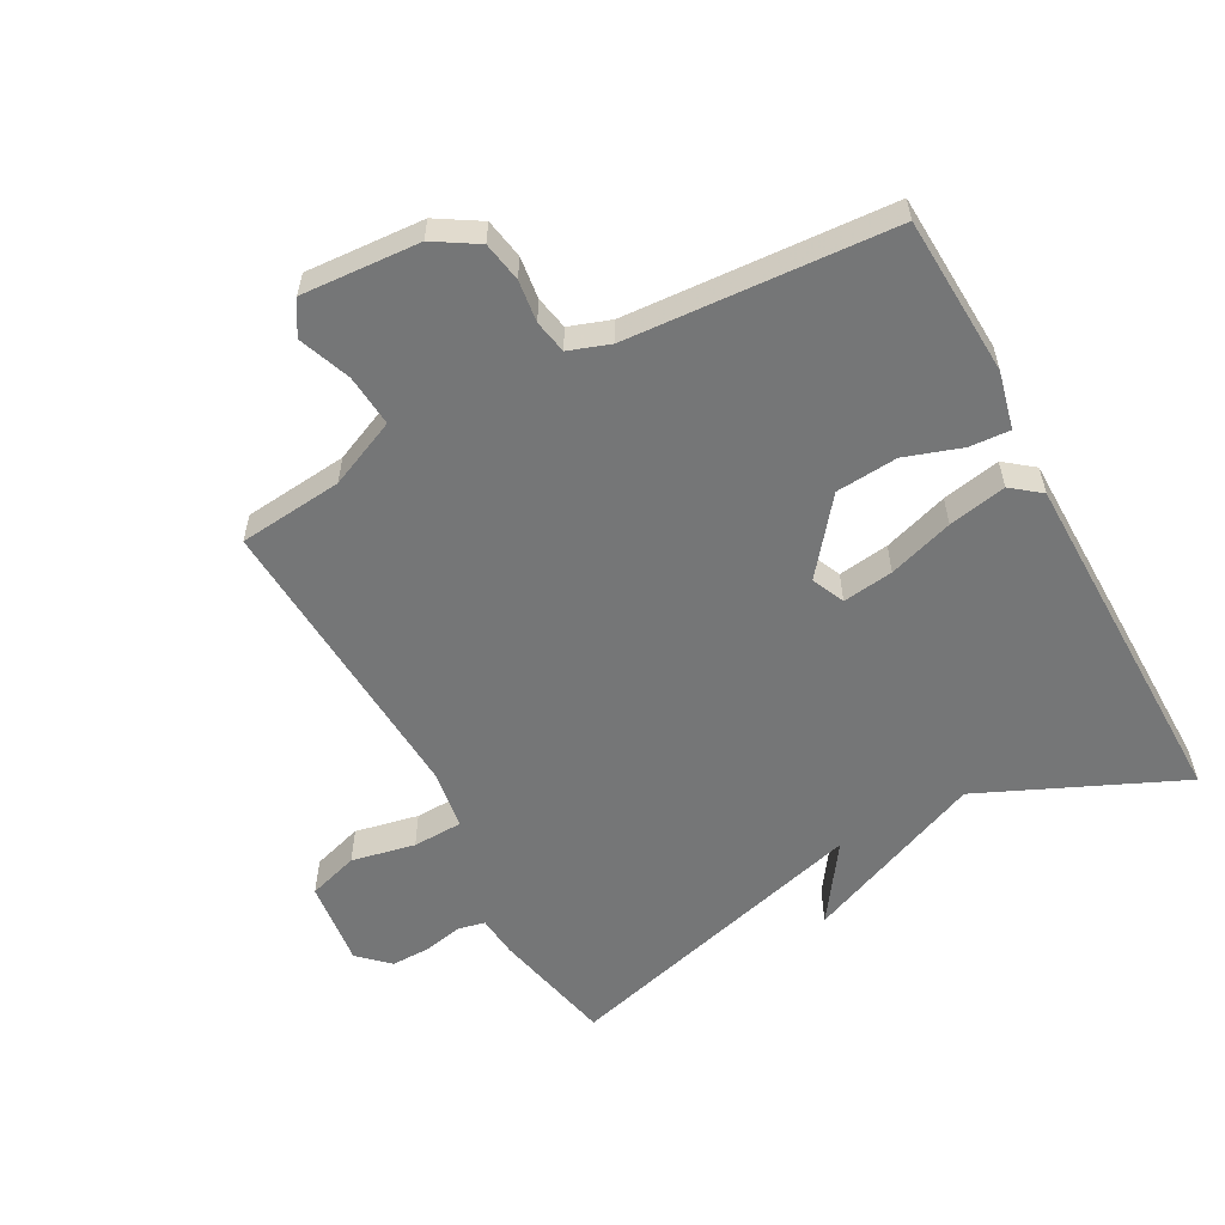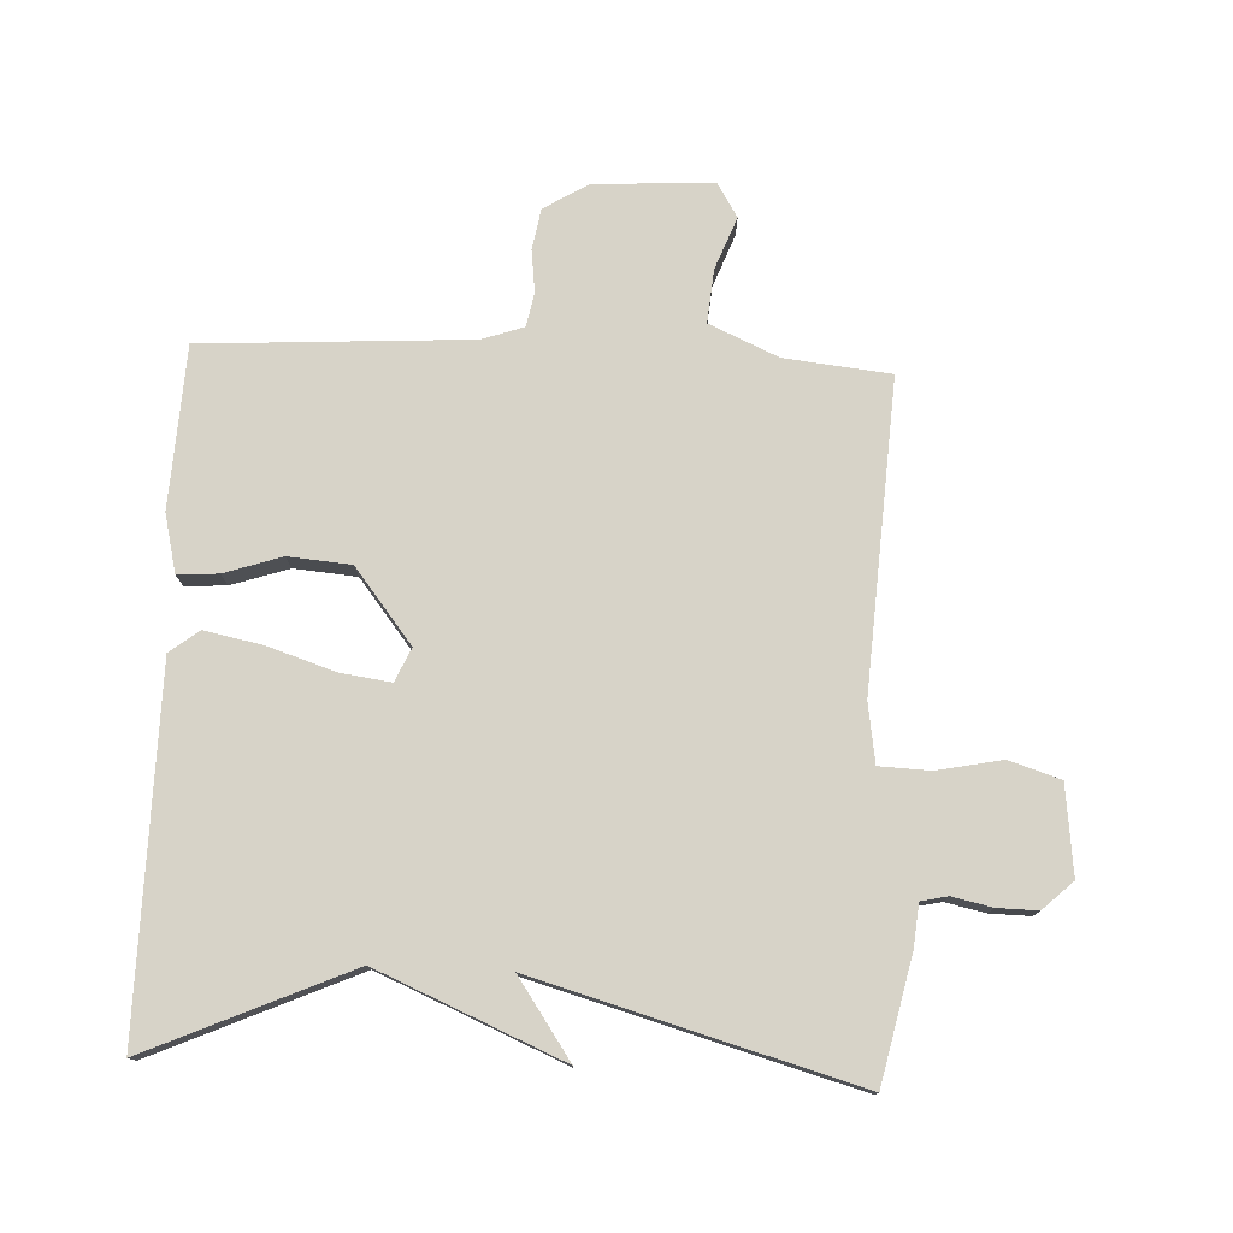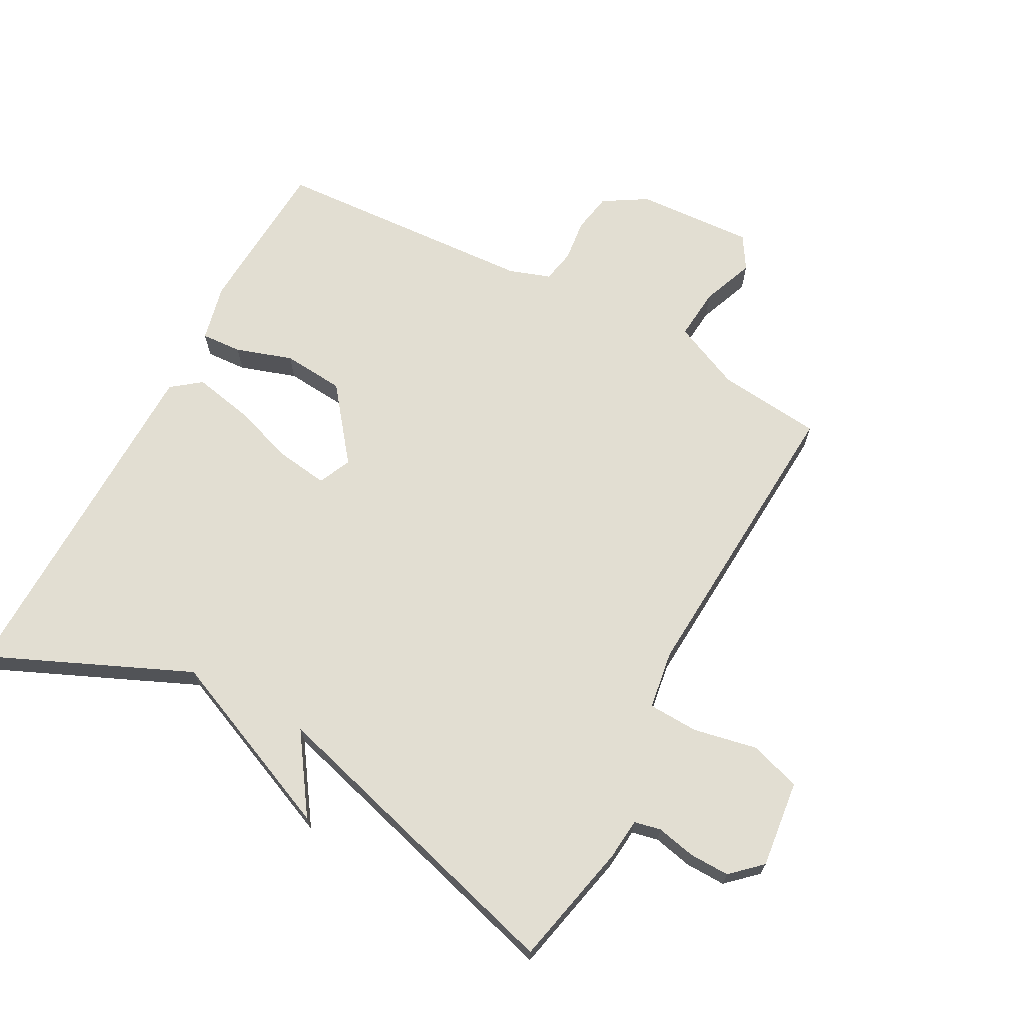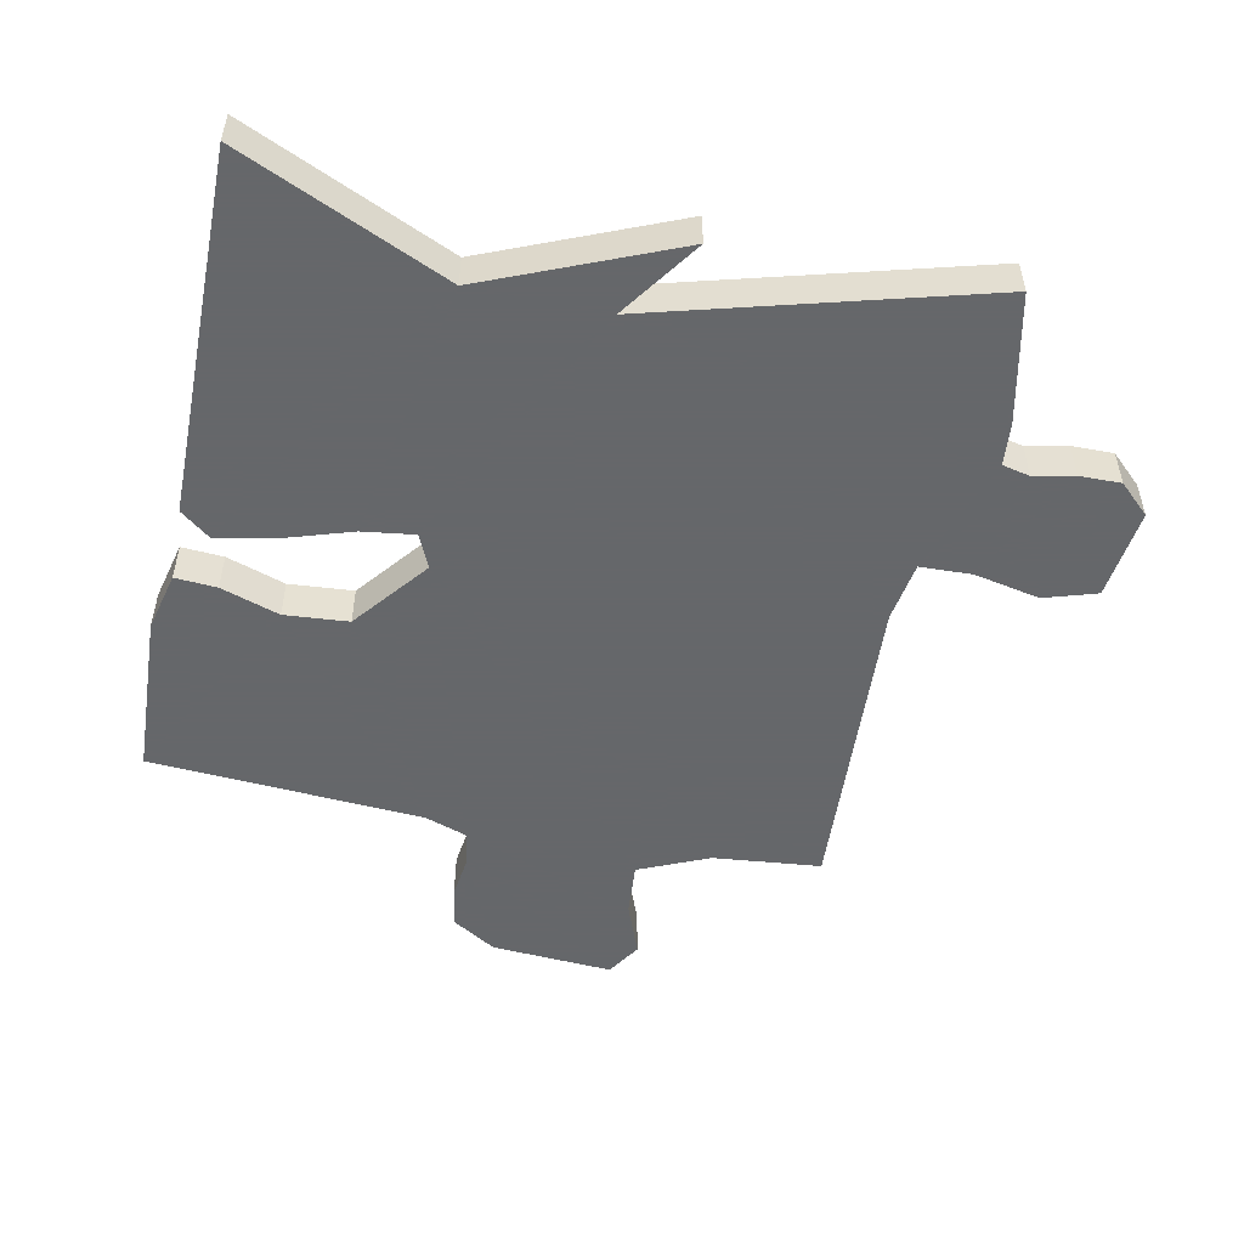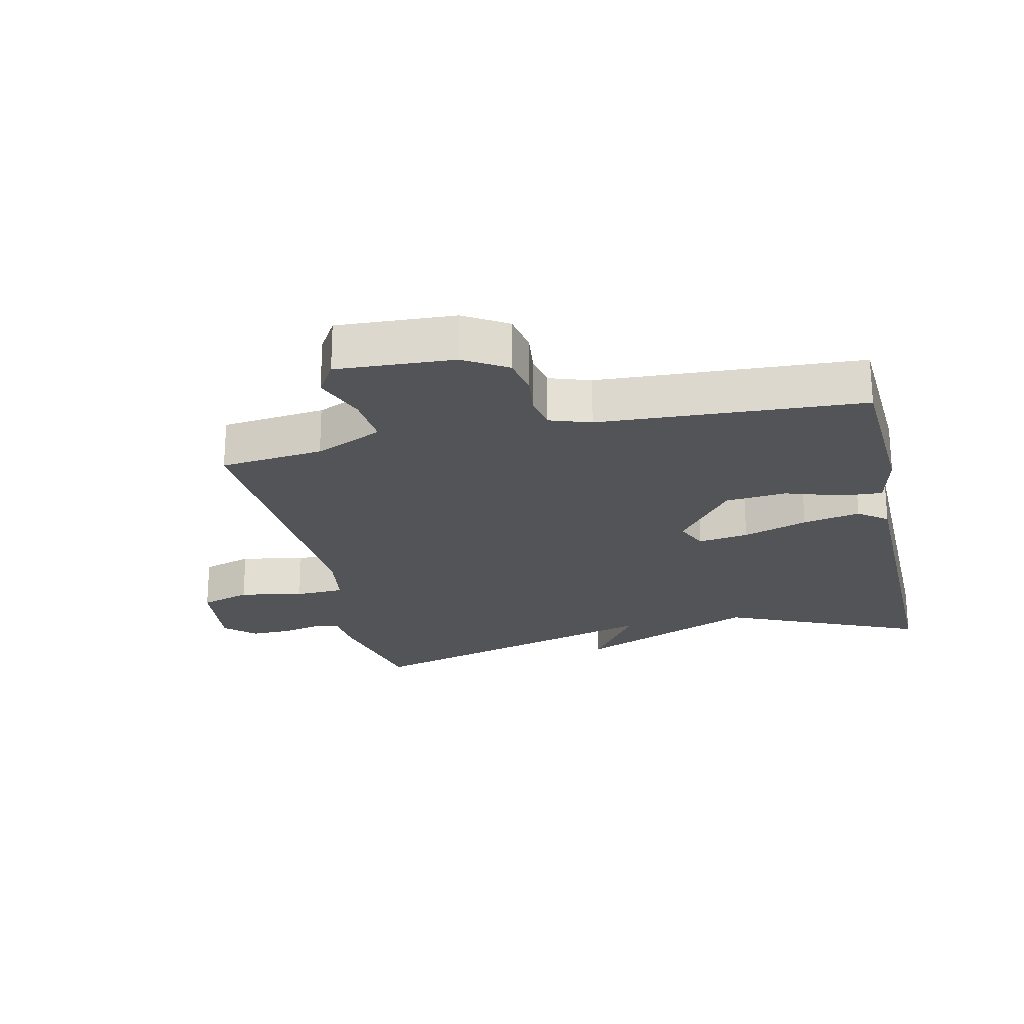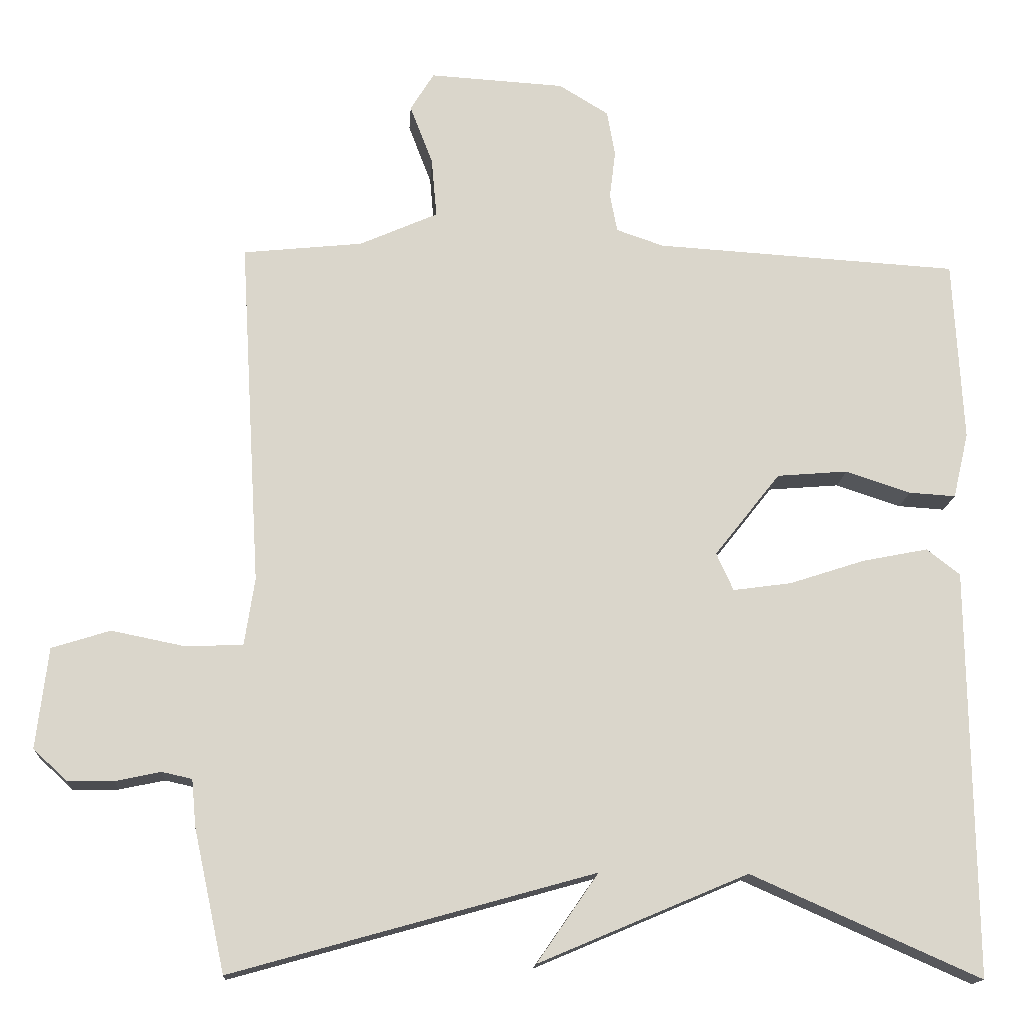
<metadata>
{"format":"obj","ext":"obj","renderer":"f3d","projection":"perspective","resolution":1024,"background":"white","views":[{"elev":-56.7,"azim":28.3,"up":"+Y"},{"elev":77.1,"azim":-177.4,"up":"+Y"},{"elev":67.9,"azim":-151.6,"up":"+Y"},{"elev":-52.0,"azim":168.1,"up":"+Y"},{"elev":-23.0,"azim":12.9,"up":"+Y"},{"elev":-15.4,"azim":-3.7,"up":"+Z"}]}
</metadata>
<code>
v -0.5 0.07 -0.5
v -0.542 0.07 -0.308
v -0.548 0.07 -0.244
v -0.589 0.07 -0.235
v -0.65 0.07 -0.248
v -0.712 0.07 -0.249
v -0.758 0.07 -0.206
v -0.742 0.07 -0.07
v -0.663 0.07 -0.045
v -0.564 0.07 -0.065
v -0.486 0.07 -0.062
v -0.472 0.07 0.029
v -0.5 0.07 0.5
v -0.338 0.07 0.517
v -0.232 0.07 0.564
v -0.239 0.07 0.645
v -0.27 0.07 0.726
v -0.238 0.07 0.778
v -0.055 0.07 0.767
v 0.012 0.07 0.726
v 0.023 0.07 0.664
v 0.015 0.07 0.599
v 0.025 0.07 0.547
v 0.089 0.07 0.525
v 0.5 0.07 0.5
v 0.513 0.07 0.252
v 0.492 0.07 0.163
v 0.429 0.07 0.167
v 0.341 0.07 0.196
v 0.245 0.07 0.188
v 0.156 0.07 0.075
v 0.179 0.07 0.024
v 0.258 0.07 0.035
v 0.359 0.07 0.068
v 0.449 0.07 0.086
v 0.494 0.07 0.051
v 0.5 0.07 -0.5
v 0.19 0.07 -0.363
v -0.093 0.07 -0.483
v -0.01 0.07 -0.363
v -0.5 0 -0.5
v -0.542 0 -0.308
v -0.548 0 -0.244
v -0.589 0 -0.235
v -0.65 0 -0.248
v -0.712 0 -0.249
v -0.758 0 -0.206
v -0.742 0 -0.07
v -0.663 0 -0.045
v -0.564 0 -0.065
v -0.486 0 -0.062
v -0.472 0 0.029
v -0.5 0 0.5
v -0.338 0 0.517
v -0.232 0 0.564
v -0.239 0 0.645
v -0.27 0 0.726
v -0.238 0 0.778
v -0.055 0 0.767
v 0.012 0 0.726
v 0.023 0 0.664
v 0.015 0 0.599
v 0.025 0 0.547
v 0.089 0 0.525
v 0.5 0 0.5
v 0.513 0 0.252
v 0.492 0 0.163
v 0.429 0 0.167
v 0.341 0 0.196
v 0.245 0 0.188
v 0.156 0 0.075
v 0.179 0 0.024
v 0.258 0 0.035
v 0.359 0 0.068
v 0.449 0 0.086
v 0.494 0 0.051
v 0.5 0 -0.5
v 0.19 0 -0.363
v -0.093 0 -0.483
v -0.01 0 -0.363
f 38 39 40
f 36 37 38
f 35 36 38
f 34 35 38
f 33 34 38
f 32 33 38 40
f 1 2 3
f 40 1 3
f 32 40 3
f 31 32 3
f 27 28 29
f 26 27 29
f 25 26 29
f 24 25 29
f 23 24 29 30
f 20 21 22
f 19 20 22
f 18 19 22
f 17 18 22
f 16 17 22
f 15 16 22 23
f 23 30 31
f 15 23 31
f 14 15 31
f 8 9 10
f 7 8 10
f 6 7 10
f 5 6 10
f 4 5 10
f 4 10 11
f 3 4 11
f 31 3 11
f 12 13 14 31
f 11 12 31
f 80 79 78
f 78 77 76
f 78 76 75
f 78 75 74
f 78 74 73
f 80 78 73 72
f 43 42 41
f 43 41 80
f 43 80 72
f 43 72 71
f 69 68 67
f 69 67 66
f 69 66 65
f 69 65 64
f 70 69 64 63
f 62 61 60
f 62 60 59
f 62 59 58
f 62 58 57
f 62 57 56
f 63 62 56 55
f 71 70 63
f 71 63 55
f 71 55 54
f 50 49 48
f 50 48 47
f 50 47 46
f 50 46 45
f 50 45 44
f 51 50 44
f 51 44 43
f 51 43 71
f 71 54 53 52
f 71 52 51
f 1 41 42 2
f 2 42 43 3
f 3 43 44 4
f 4 44 45 5
f 5 45 46 6
f 6 46 47 7
f 7 47 48 8
f 8 48 49 9
f 9 49 50 10
f 10 50 51 11
f 11 51 52 12
f 12 52 53 13
f 13 53 54 14
f 14 54 55 15
f 15 55 56 16
f 16 56 57 17
f 17 57 58 18
f 18 58 59 19
f 19 59 60 20
f 20 60 61 21
f 21 61 62 22
f 22 62 63 23
f 23 63 64 24
f 24 64 65 25
f 25 65 66 26
f 26 66 67 27
f 27 67 68 28
f 28 68 69 29
f 29 69 70 30
f 30 70 71 31
f 31 71 72 32
f 32 72 73 33
f 33 73 74 34
f 34 74 75 35
f 35 75 76 36
f 36 76 77 37
f 37 77 78 38
f 38 78 79 39
f 39 79 80 40
f 40 80 41 1

</code>
